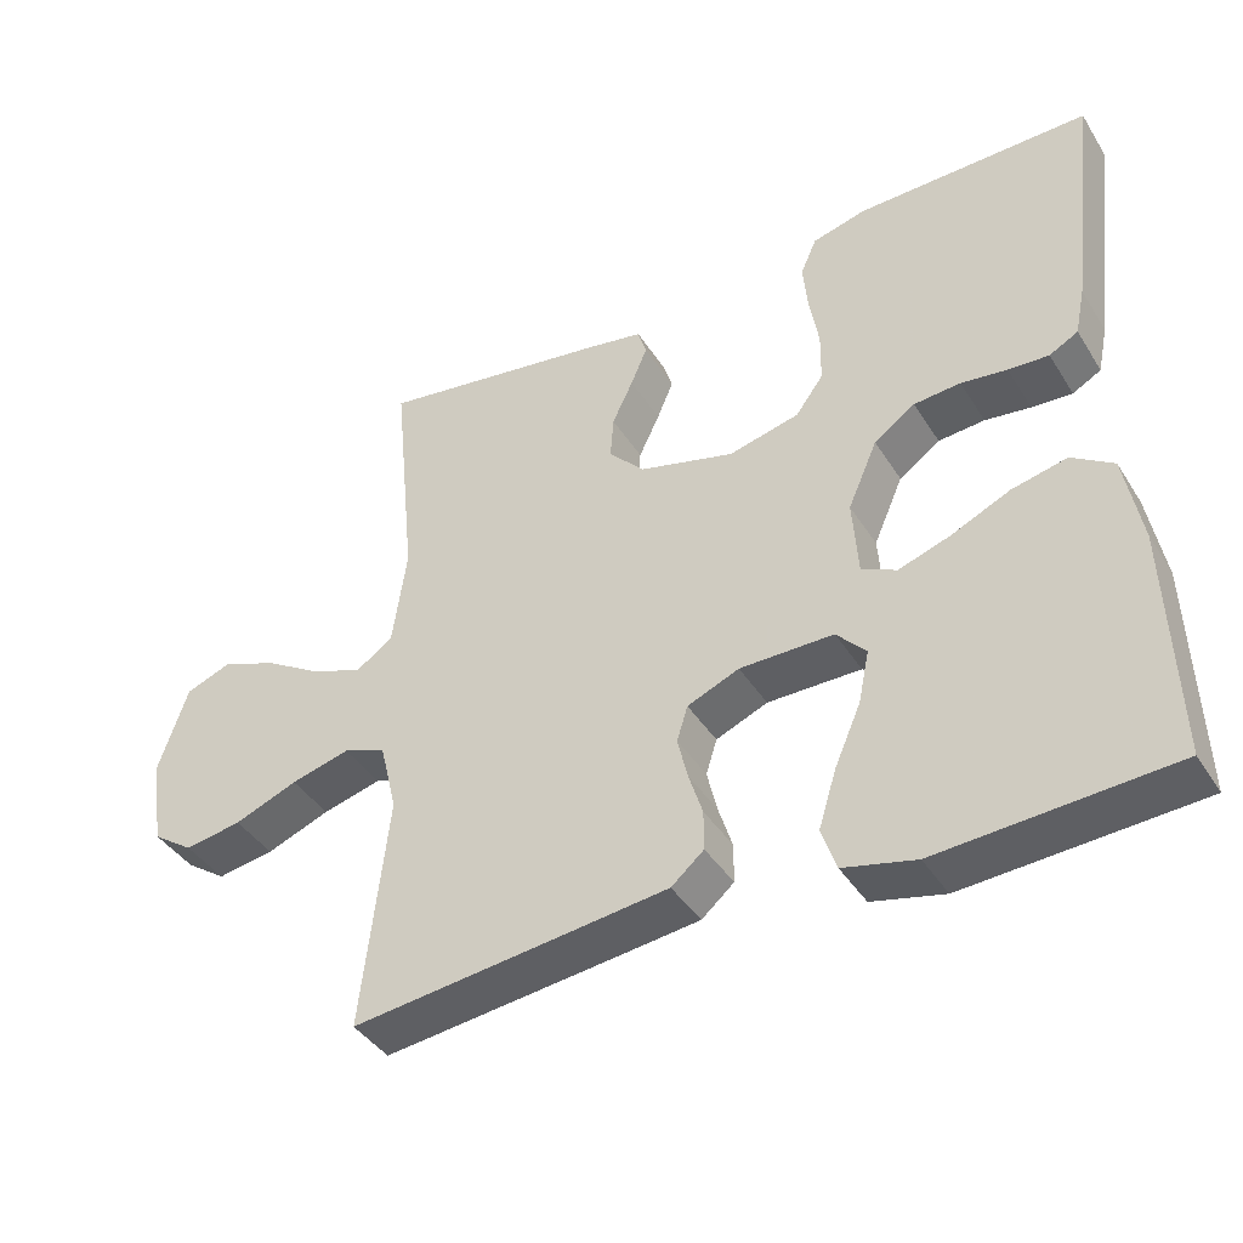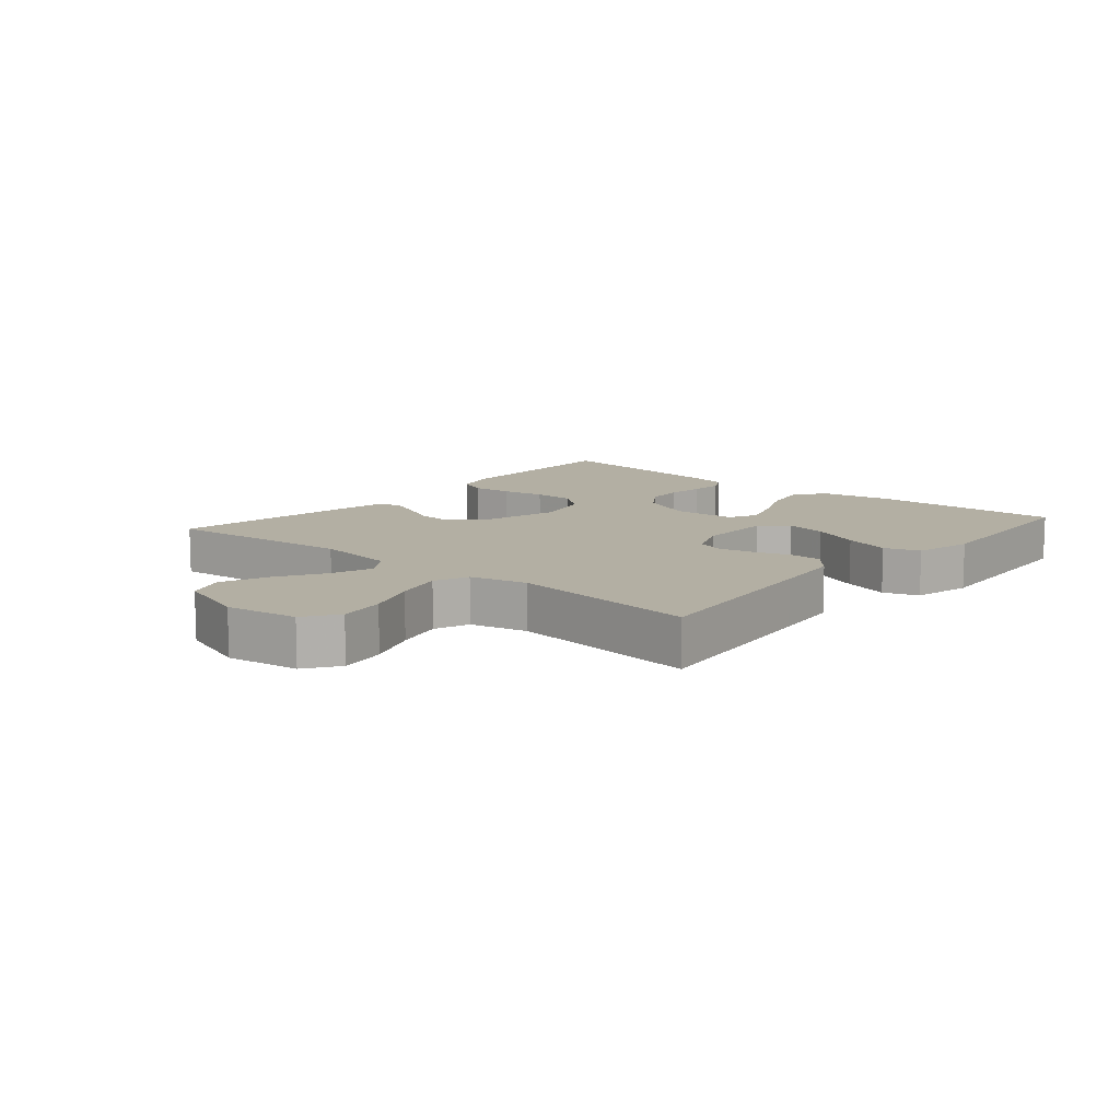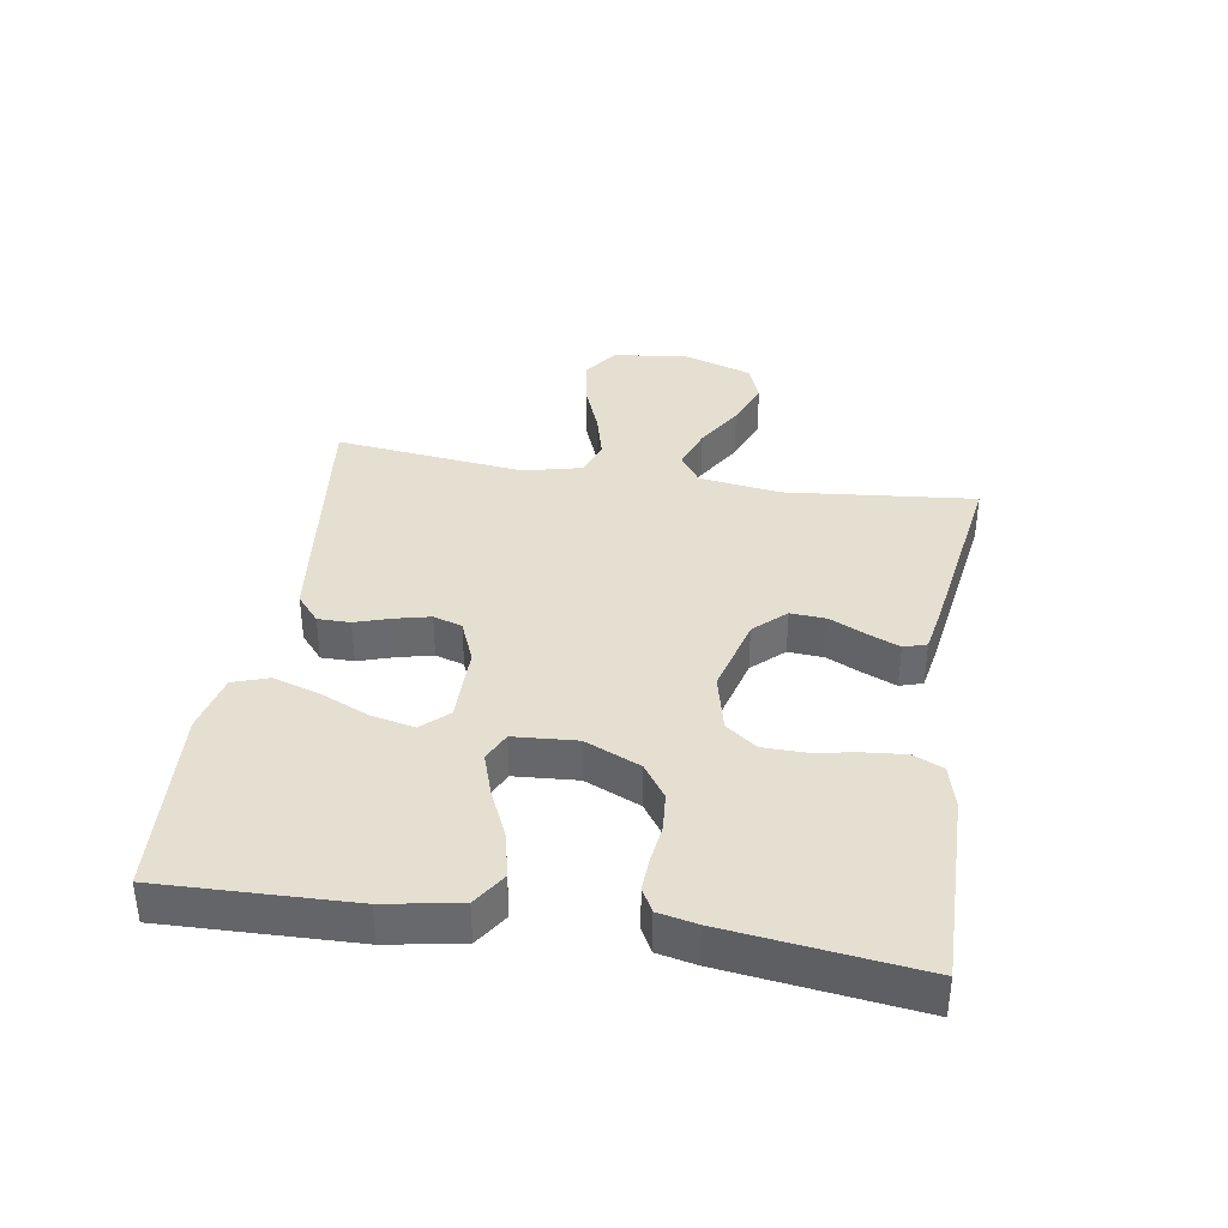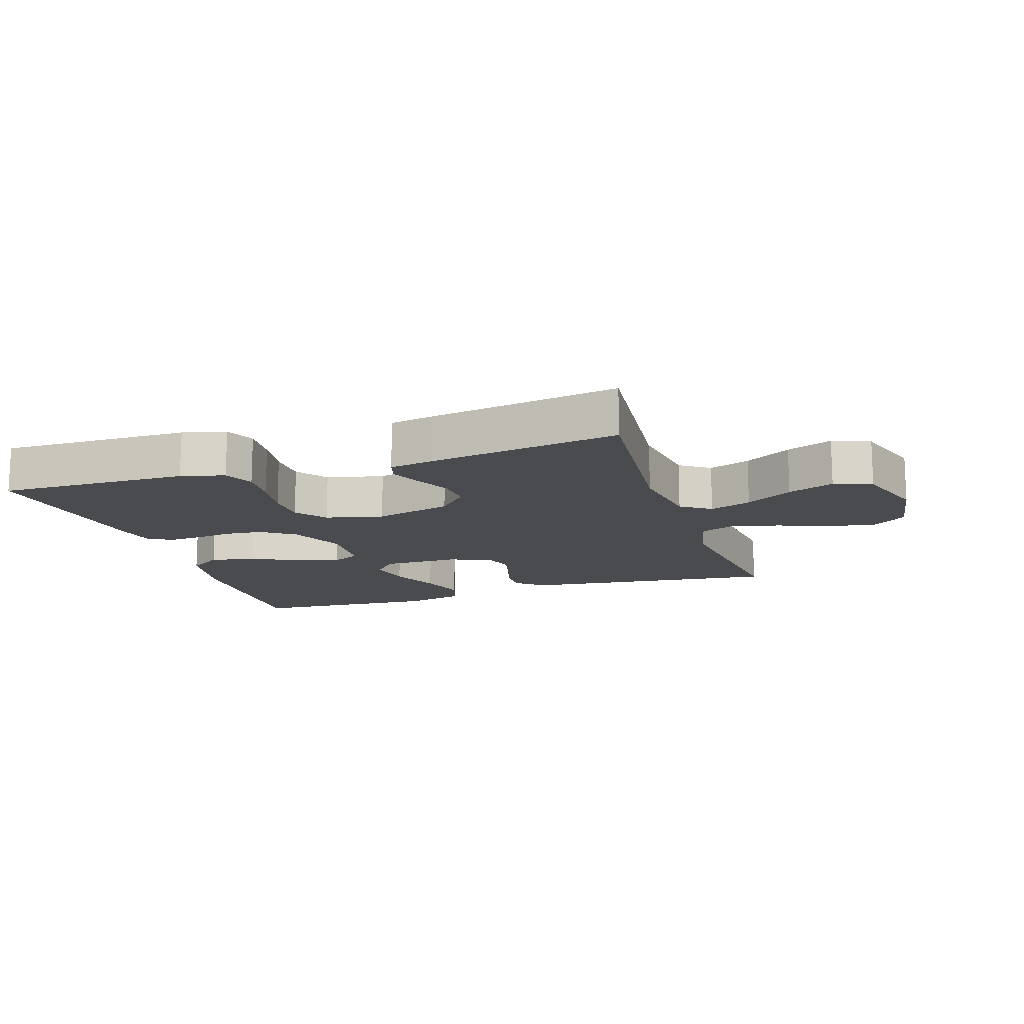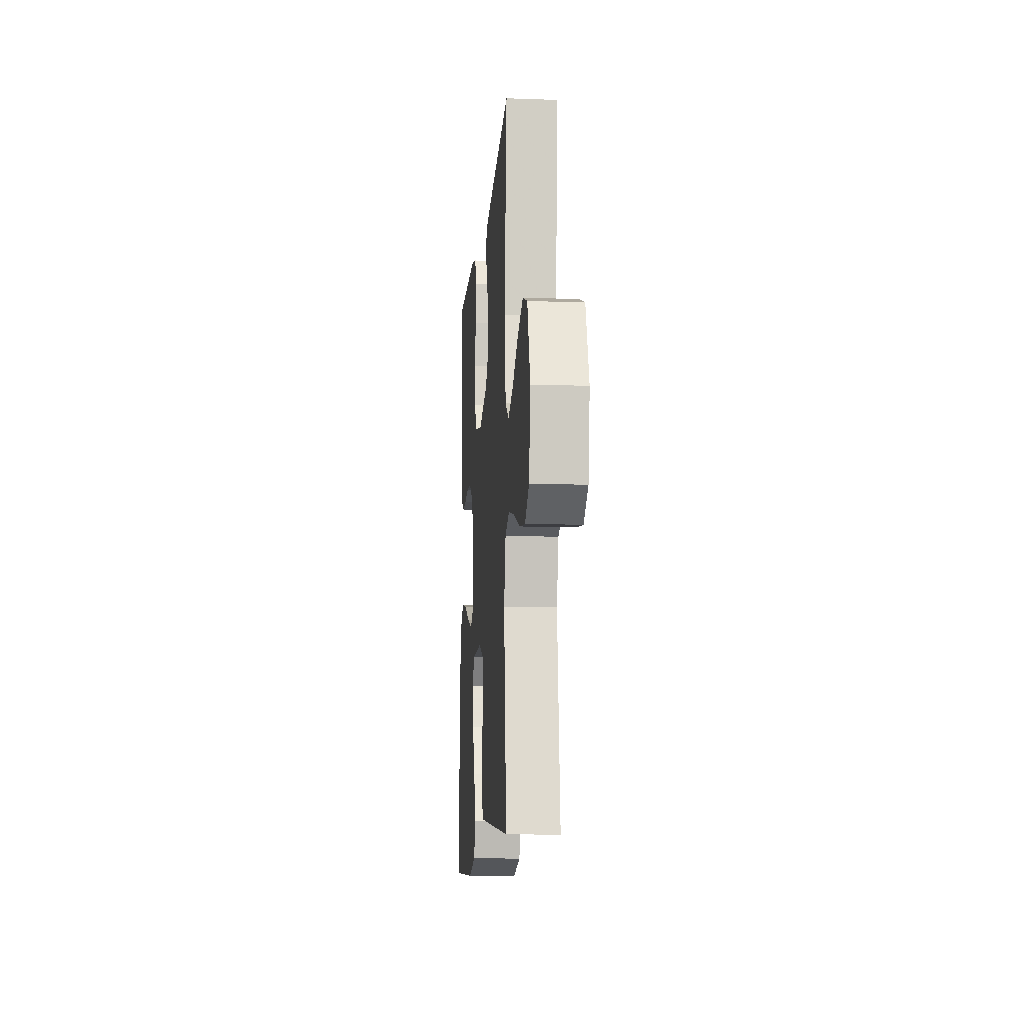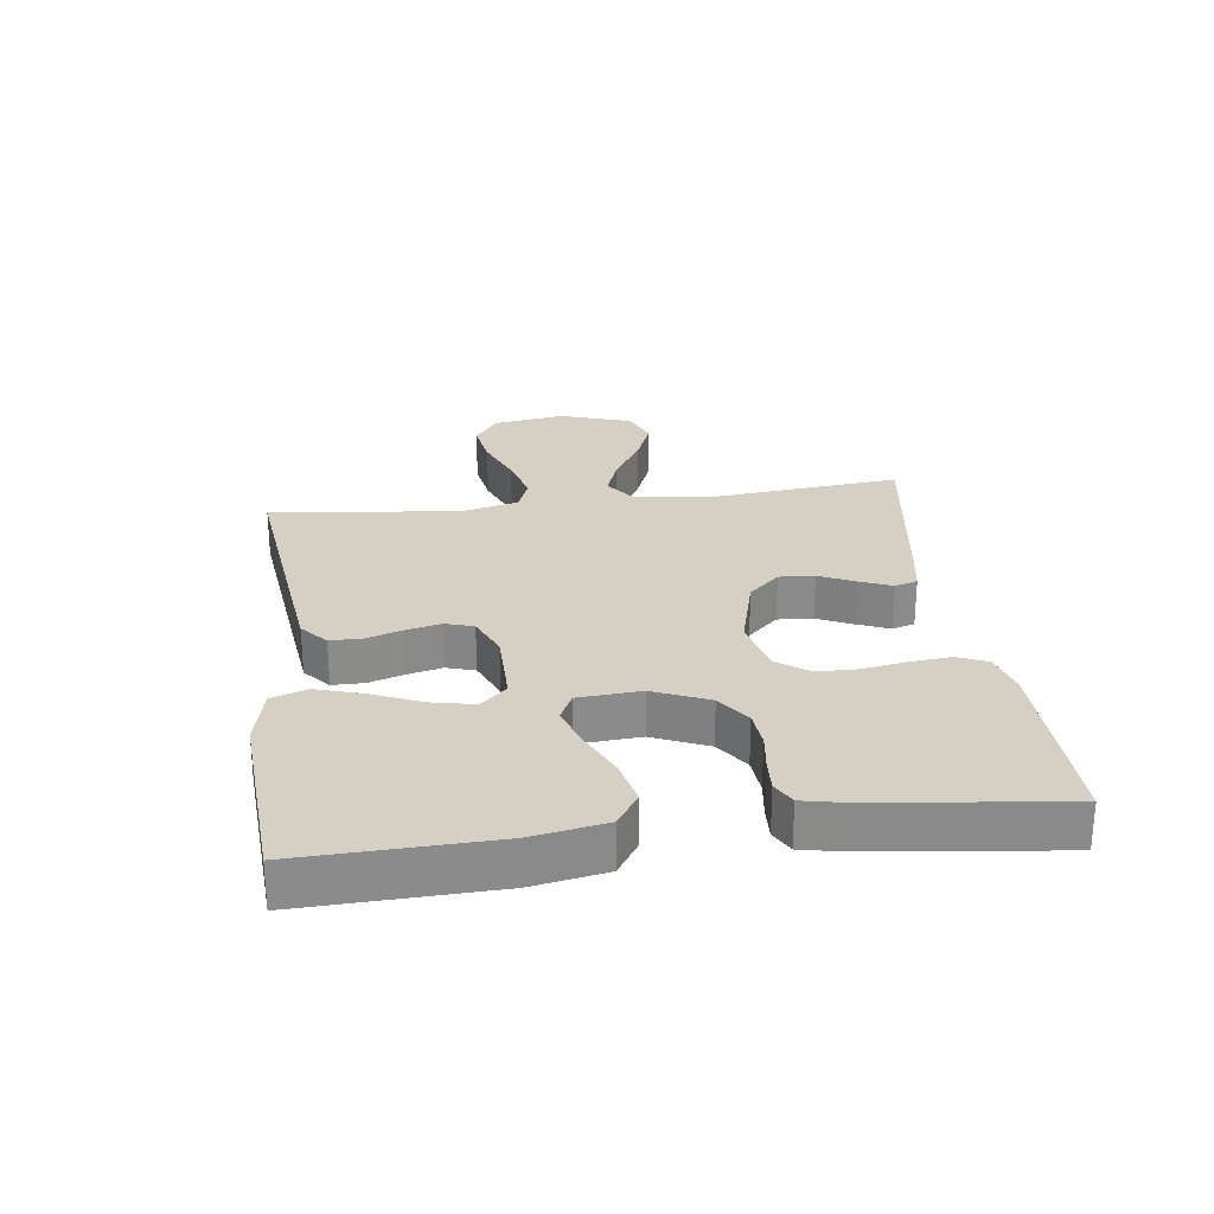
<metadata>
{"format":"obj","ext":"obj","renderer":"f3d","projection":"perspective","resolution":1024,"background":"white","views":[{"elev":-41.0,"azim":-150.4,"up":"+Z"},{"elev":11.1,"azim":130.6,"up":"+Y"},{"elev":37.4,"azim":-80.9,"up":"+Y"},{"elev":-14.2,"azim":18.1,"up":"+Y"},{"elev":-12.0,"azim":85.2,"up":"+Z"},{"elev":26.4,"azim":-97.5,"up":"+Y"}]}
</metadata>
<code>
v 0.5 0.07 -0.5
v 0.2 0.07 -0.465
v 0.092 0.07 -0.452
v 0.05 0.07 -0.416
v 0.05 0.07 -0.365
v 0.068 0.07 -0.309
v 0.081 0.07 -0.254
v 0.067 0.07 -0.209
v 0 0.07 -0.181
v -0.121 0.07 -0.181
v -0.159 0.07 -0.222
v -0.145 0.07 -0.289
v -0.111 0.07 -0.367
v -0.088 0.07 -0.441
v -0.107 0.07 -0.497
v -0.2 0.07 -0.519
v -0.5 0.07 -0.5
v -0.491 0.07 -0.2
v -0.47 0.07 -0.083
v -0.417 0.07 -0.048
v -0.346 0.07 -0.064
v -0.269 0.07 -0.099
v -0.203 0.07 -0.121
v -0.158 0.07 -0.099
v -0.151 0.07 0
v -0.189 0.07 0.087
v -0.242 0.07 0.124
v -0.302 0.07 0.129
v -0.361 0.07 0.121
v -0.413 0.07 0.118
v -0.45 0.07 0.138
v -0.463 0.07 0.2
v -0.5 0.07 0.5
v -0.2 0.07 0.495
v -0.131 0.07 0.477
v -0.11 0.07 0.43
v -0.116 0.07 0.366
v -0.128 0.07 0.296
v -0.127 0.07 0.231
v -0.091 0.07 0.182
v 0 0.07 0.16
v 0.123 0.07 0.193
v 0.169 0.07 0.242
v 0.165 0.07 0.298
v 0.138 0.07 0.355
v 0.117 0.07 0.405
v 0.128 0.07 0.441
v 0.2 0.07 0.454
v 0.5 0.07 0.5
v 0.47 0.07 0.2
v 0.488 0.07 0.072
v 0.535 0.07 0.039
v 0.601 0.07 0.063
v 0.675 0.07 0.108
v 0.748 0.07 0.137
v 0.808 0.07 0.114
v 0.846 0.07 0
v 0.828 0.07 -0.115
v 0.775 0.07 -0.152
v 0.701 0.07 -0.14
v 0.619 0.07 -0.108
v 0.543 0.07 -0.088
v 0.488 0.07 -0.109
v 0.466 0.07 -0.2
v 0.5 0 -0.5
v 0.2 0 -0.465
v 0.092 0 -0.452
v 0.05 0 -0.416
v 0.05 0 -0.365
v 0.068 0 -0.309
v 0.081 0 -0.254
v 0.067 0 -0.209
v 0 0 -0.181
v -0.121 0 -0.181
v -0.159 0 -0.222
v -0.145 0 -0.289
v -0.111 0 -0.367
v -0.088 0 -0.441
v -0.107 0 -0.497
v -0.2 0 -0.519
v -0.5 0 -0.5
v -0.491 0 -0.2
v -0.47 0 -0.083
v -0.417 0 -0.048
v -0.346 0 -0.064
v -0.269 0 -0.099
v -0.203 0 -0.121
v -0.158 0 -0.099
v -0.151 0 0
v -0.189 0 0.087
v -0.242 0 0.124
v -0.302 0 0.129
v -0.361 0 0.121
v -0.413 0 0.118
v -0.45 0 0.138
v -0.463 0 0.2
v -0.5 0 0.5
v -0.2 0 0.495
v -0.131 0 0.477
v -0.11 0 0.43
v -0.116 0 0.366
v -0.128 0 0.296
v -0.127 0 0.231
v -0.091 0 0.182
v 0 0 0.16
v 0.123 0 0.193
v 0.169 0 0.242
v 0.165 0 0.298
v 0.138 0 0.355
v 0.117 0 0.405
v 0.128 0 0.441
v 0.2 0 0.454
v 0.5 0 0.5
v 0.47 0 0.2
v 0.488 0 0.072
v 0.535 0 0.039
v 0.601 0 0.063
v 0.675 0 0.108
v 0.748 0 0.137
v 0.808 0 0.114
v 0.846 0 0
v 0.828 0 -0.115
v 0.775 0 -0.152
v 0.701 0 -0.14
v 0.619 0 -0.108
v 0.543 0 -0.088
v 0.488 0 -0.109
v 0.466 0 -0.2
f 58 59 60 61
f 58 61 62
f 57 58 62
f 56 57 62
f 53 54 55 56
f 52 53 56 62
f 51 52 62 63
f 47 48 49 50
f 44 45 46 47
f 44 47 50 51
f 35 36 37 38
f 35 38 39
f 34 35 39
f 33 34 39
f 32 33 39 40
f 28 29 30 31
f 28 31 32 40
f 19 20 21 22
f 19 22 23
f 18 19 23
f 17 18 23
f 16 17 23 24
f 12 13 14 15
f 11 12 15 16
f 3 4 5 6
f 3 6 7
f 64 1 2 3
f 64 3 7
f 63 64 7 8
f 43 44 51 63
f 42 43 63 8
f 41 42 8 9
f 27 28 40 41
f 26 27 41
f 25 26 41 9
f 24 25 9 10
f 11 16 24
f 10 11 24
f 125 124 123 122
f 126 125 122
f 126 122 121
f 126 121 120
f 120 119 118 117
f 126 120 117 116
f 127 126 116 115
f 114 113 112 111
f 111 110 109 108
f 115 114 111 108
f 102 101 100 99
f 103 102 99
f 103 99 98
f 103 98 97
f 104 103 97 96
f 95 94 93 92
f 104 96 95 92
f 86 85 84 83
f 87 86 83
f 87 83 82
f 87 82 81
f 88 87 81 80
f 79 78 77 76
f 80 79 76 75
f 70 69 68 67
f 71 70 67
f 67 66 65 128
f 71 67 128
f 72 71 128 127
f 127 115 108 107
f 72 127 107 106
f 73 72 106 105
f 105 104 92 91
f 105 91 90
f 73 105 90 89
f 74 73 89 88
f 88 80 75
f 88 75 74
f 1 65 66 2
f 2 66 67 3
f 3 67 68 4
f 4 68 69 5
f 5 69 70 6
f 6 70 71 7
f 7 71 72 8
f 8 72 73 9
f 9 73 74 10
f 10 74 75 11
f 11 75 76 12
f 12 76 77 13
f 13 77 78 14
f 14 78 79 15
f 15 79 80 16
f 16 80 81 17
f 17 81 82 18
f 18 82 83 19
f 19 83 84 20
f 20 84 85 21
f 21 85 86 22
f 22 86 87 23
f 23 87 88 24
f 24 88 89 25
f 25 89 90 26
f 26 90 91 27
f 27 91 92 28
f 28 92 93 29
f 29 93 94 30
f 30 94 95 31
f 31 95 96 32
f 32 96 97 33
f 33 97 98 34
f 34 98 99 35
f 35 99 100 36
f 36 100 101 37
f 37 101 102 38
f 38 102 103 39
f 39 103 104 40
f 40 104 105 41
f 41 105 106 42
f 42 106 107 43
f 43 107 108 44
f 44 108 109 45
f 45 109 110 46
f 46 110 111 47
f 47 111 112 48
f 48 112 113 49
f 49 113 114 50
f 50 114 115 51
f 51 115 116 52
f 52 116 117 53
f 53 117 118 54
f 54 118 119 55
f 55 119 120 56
f 56 120 121 57
f 57 121 122 58
f 58 122 123 59
f 59 123 124 60
f 60 124 125 61
f 61 125 126 62
f 62 126 127 63
f 63 127 128 64
f 64 128 65 1

</code>
